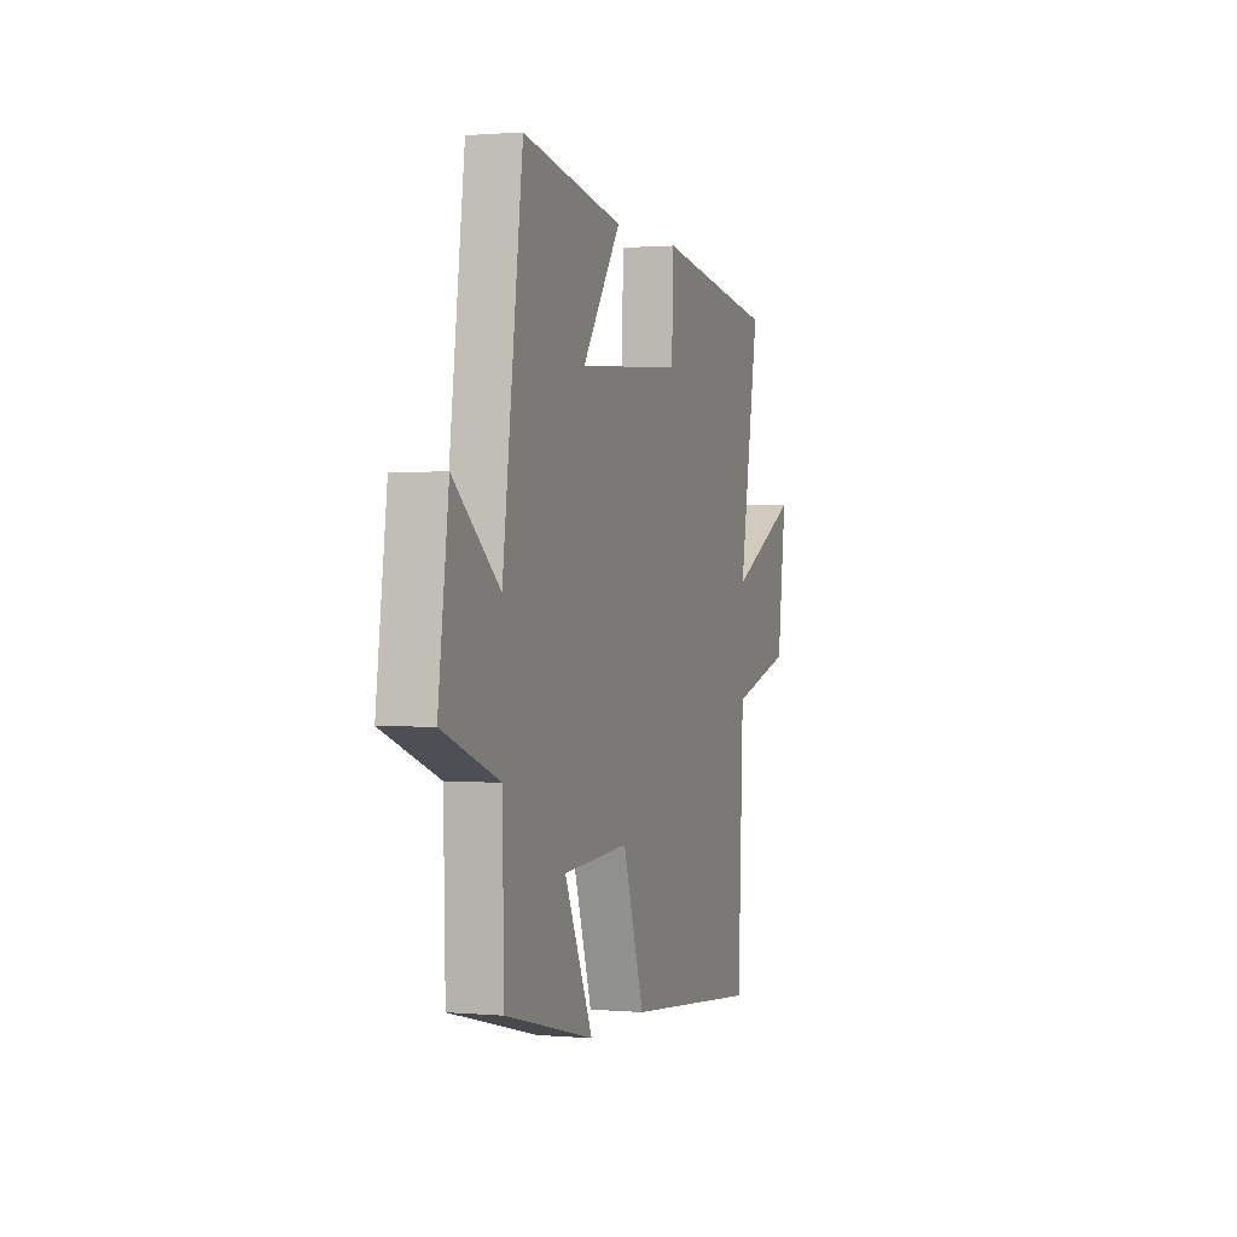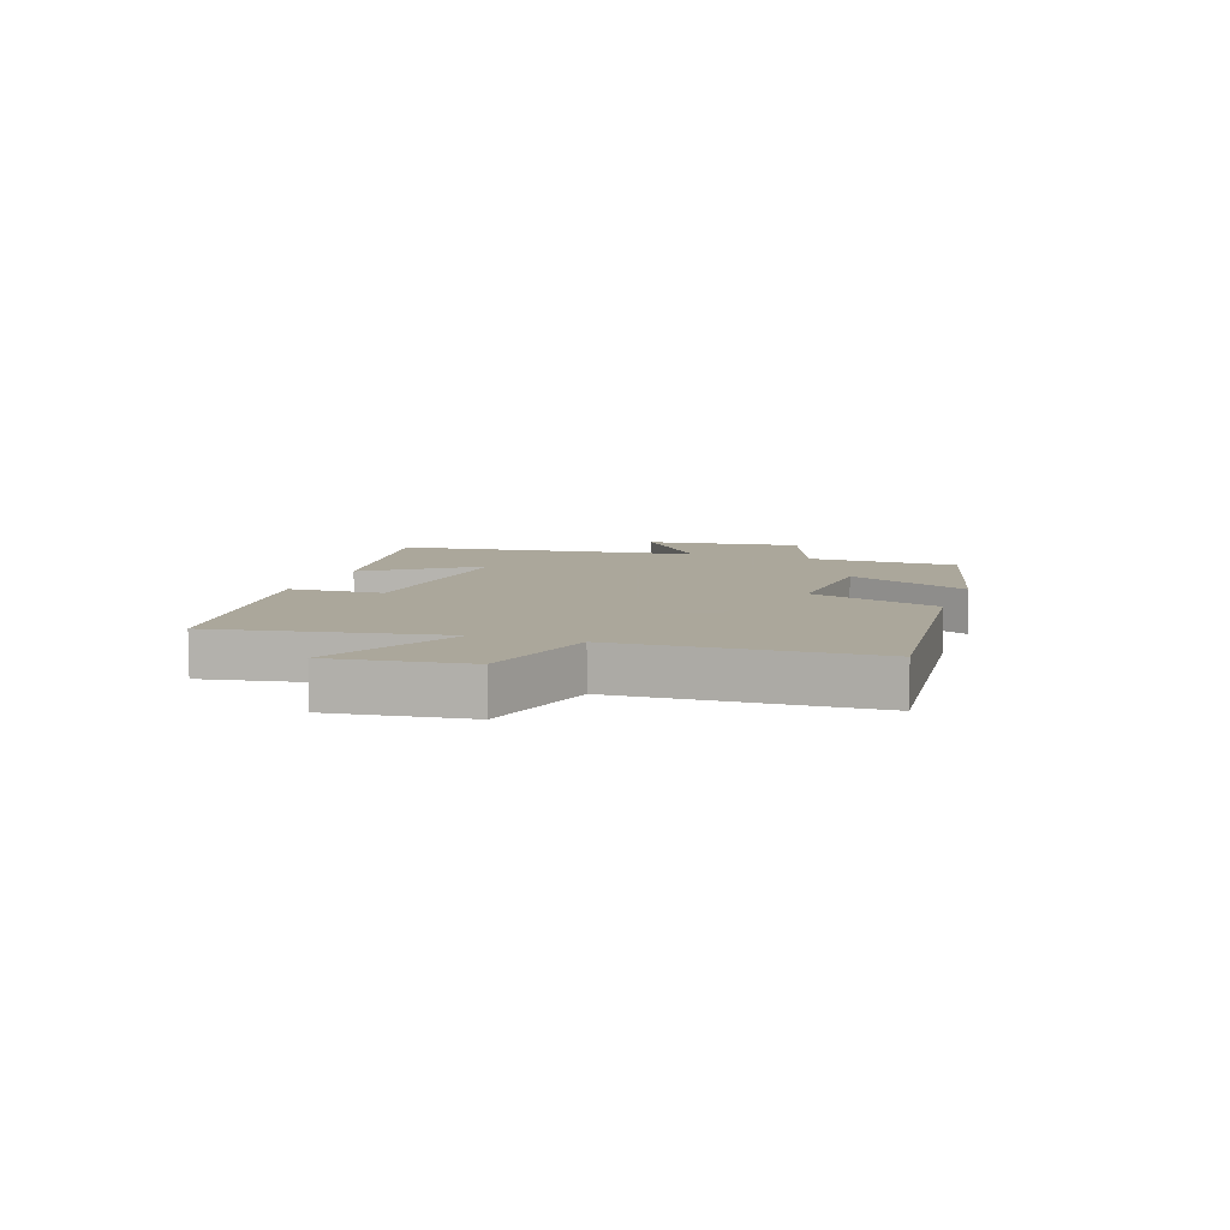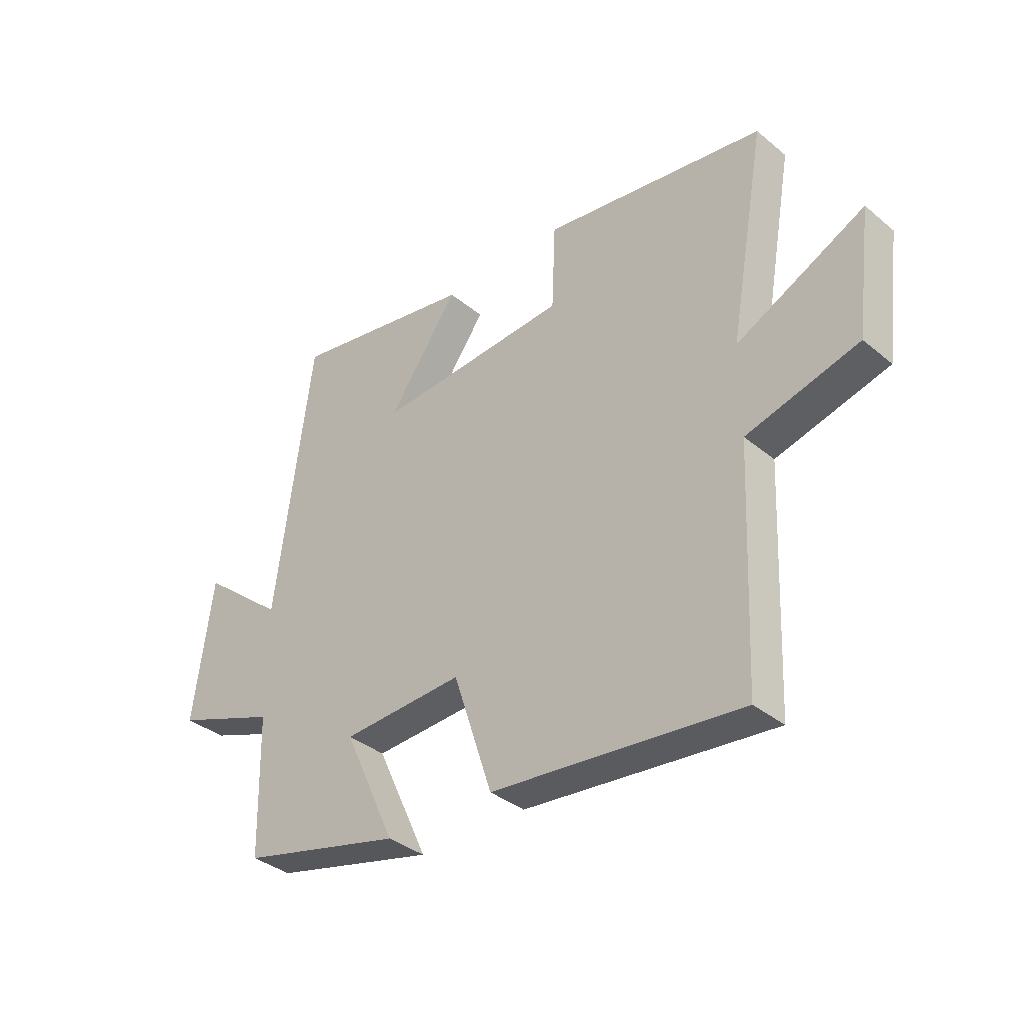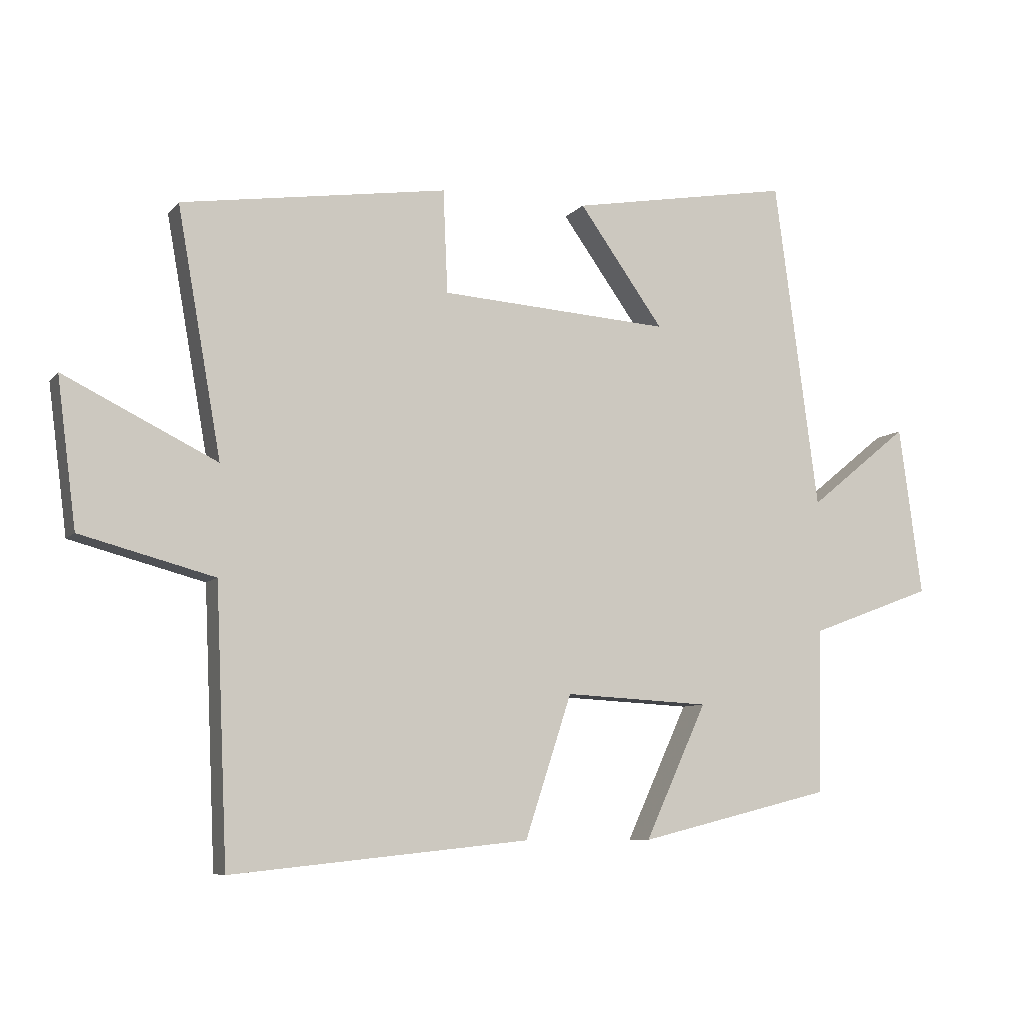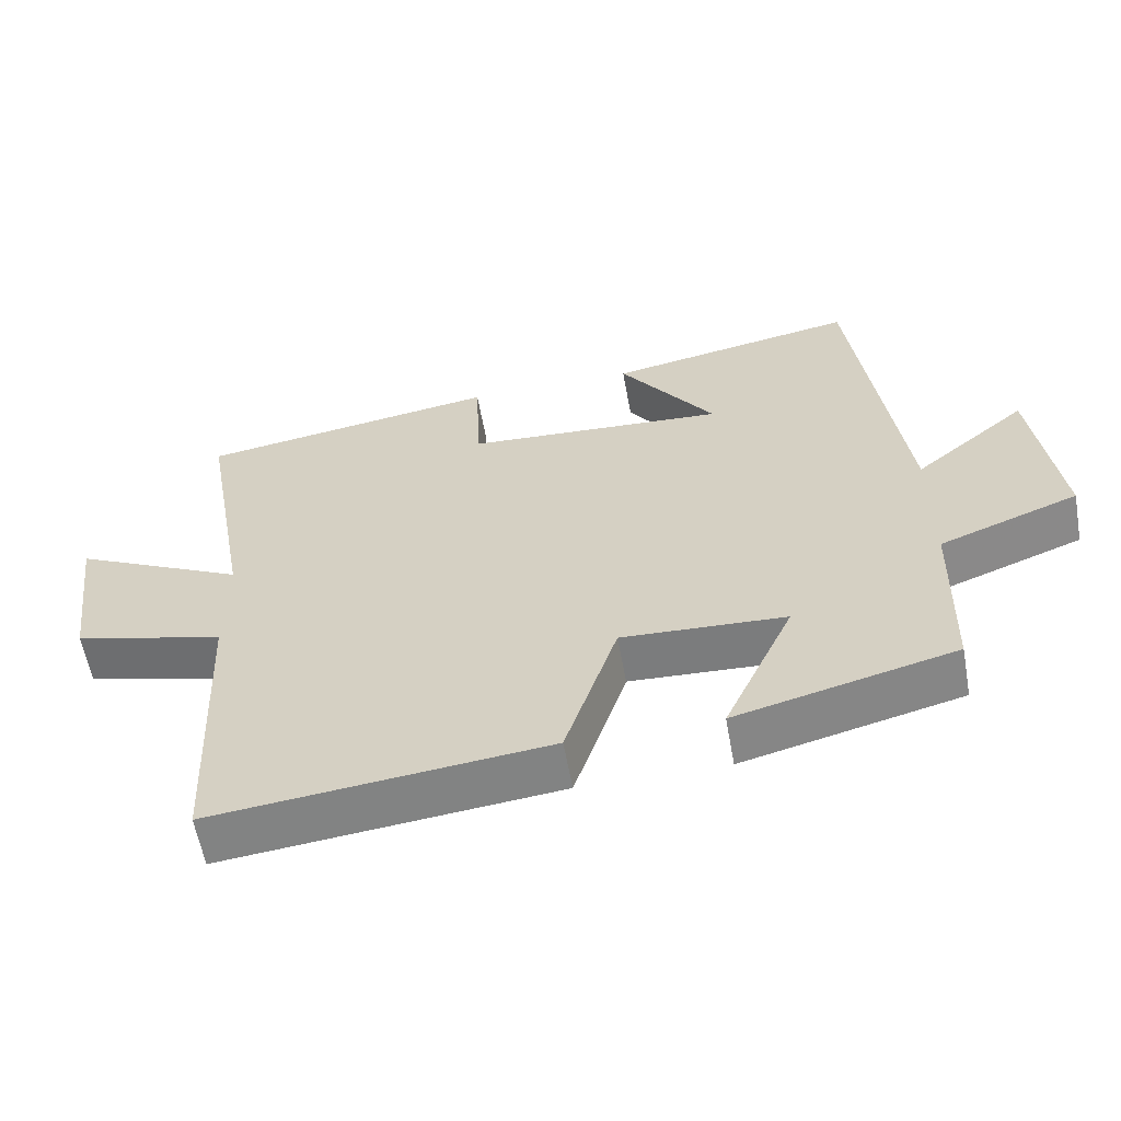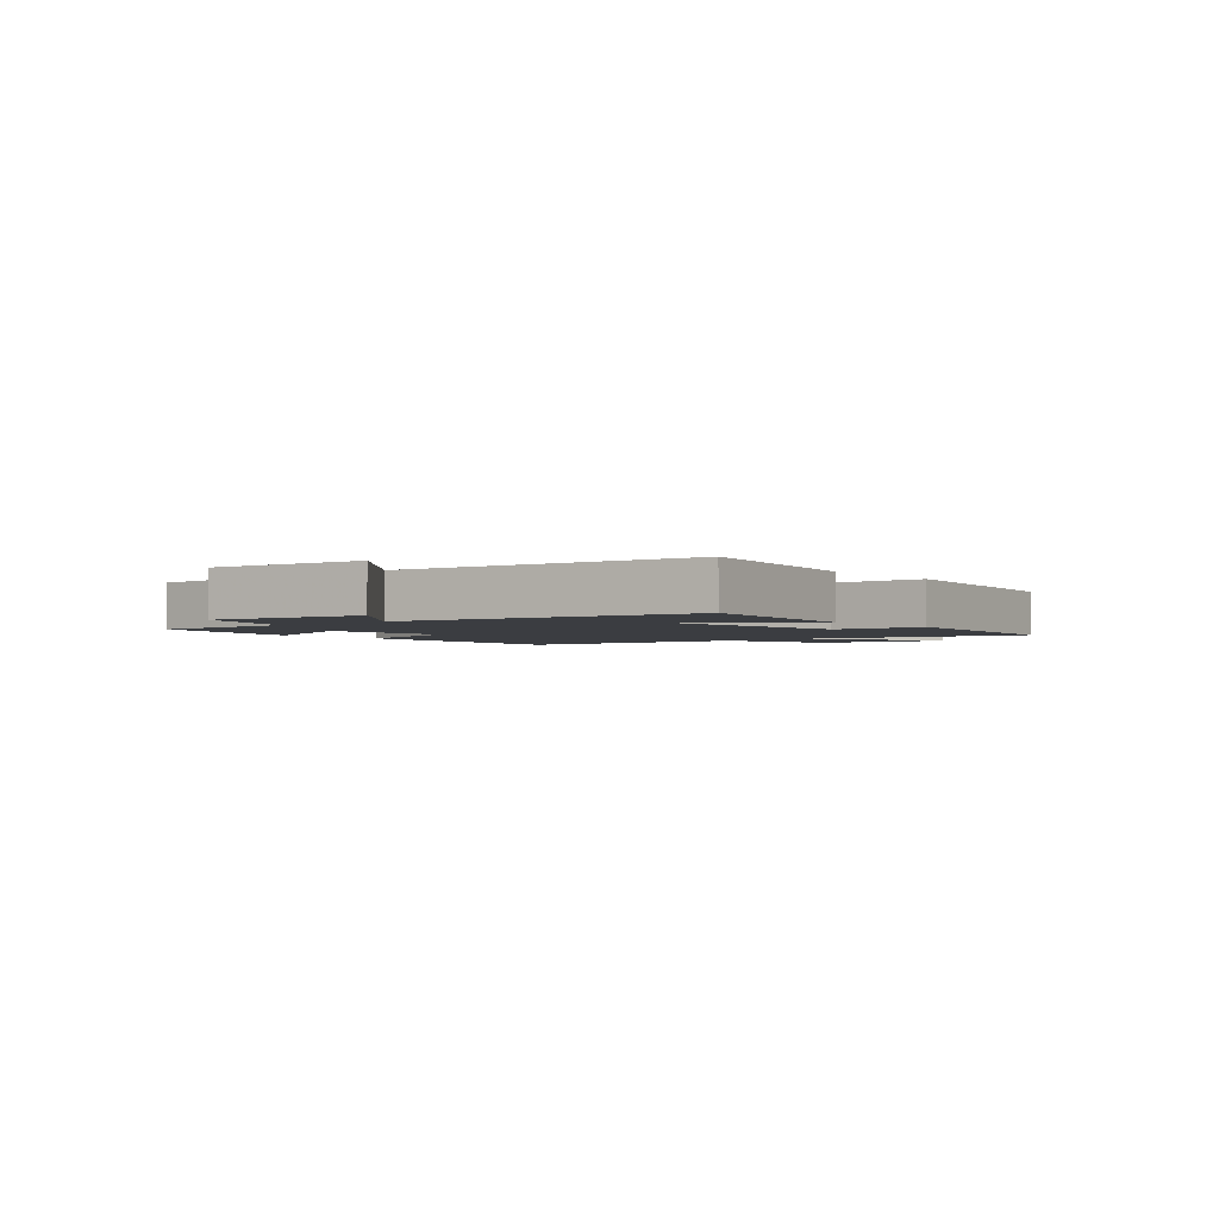
<metadata>
{"format":"obj","ext":"obj","renderer":"f3d","projection":"perspective","resolution":1024,"background":"white","views":[{"elev":1.0,"azim":-72.0,"up":"+Z"},{"elev":8.2,"azim":109.1,"up":"+Y"},{"elev":-36.1,"azim":43.0,"up":"+Z"},{"elev":-7.8,"azim":158.3,"up":"+Z"},{"elev":-59.5,"azim":-169.8,"up":"+Z"},{"elev":-2.5,"azim":-50.2,"up":"+Y"}]}
</metadata>
<code>
v 0.569 0.07 0.438
v 0.5 0.07 0.051
v 0.74 0.07 0.169
v 0.71 0.07 -0.063
v 0.5 0.07 -0.119
v 0.481 0.07 -0.548
v 0.014 0.07 -0.5
v -0.059 0.07 -0.277
v -0.287 0.07 -0.289
v -0.19 0.07 -0.5
v -0.494 0.07 -0.425
v -0.5 0.07 -0.166
v -0.693 0.07 -0.094
v -0.657 0.07 0.172
v -0.5 0.07 0.044
v -0.431 0.07 0.561
v -0.084 0.07 0.5
v -0.217 0.07 0.314
v 0.145 0.07 0.338
v 0.152 0.07 0.5
v 0.569 0 0.438
v 0.5 0 0.051
v 0.74 0 0.169
v 0.71 0 -0.063
v 0.5 0 -0.119
v 0.481 0 -0.548
v 0.014 0 -0.5
v -0.059 0 -0.277
v -0.287 0 -0.289
v -0.19 0 -0.5
v -0.494 0 -0.425
v -0.5 0 -0.166
v -0.693 0 -0.094
v -0.657 0 0.172
v -0.5 0 0.044
v -0.431 0 0.561
v -0.084 0 0.5
v -0.217 0 0.314
v 0.145 0 0.338
v 0.152 0 0.5
f 19 20 1 2
f 18 19 2
f 15 16 17 18
f 15 18 2
f 12 13 14 15
f 12 15 2
f 9 10 11 12
f 8 9 12 2
f 5 6 7 8
f 5 8 2 3
f 3 4 5
f 22 21 40 39
f 22 39 38
f 38 37 36 35
f 22 38 35
f 35 34 33 32
f 22 35 32
f 32 31 30 29
f 22 32 29 28
f 28 27 26 25
f 23 22 28 25
f 25 24 23
f 1 21 22 2
f 2 22 23 3
f 3 23 24 4
f 4 24 25 5
f 5 25 26 6
f 6 26 27 7
f 7 27 28 8
f 8 28 29 9
f 9 29 30 10
f 10 30 31 11
f 11 31 32 12
f 12 32 33 13
f 13 33 34 14
f 14 34 35 15
f 15 35 36 16
f 16 36 37 17
f 17 37 38 18
f 18 38 39 19
f 19 39 40 20
f 20 40 21 1

</code>
